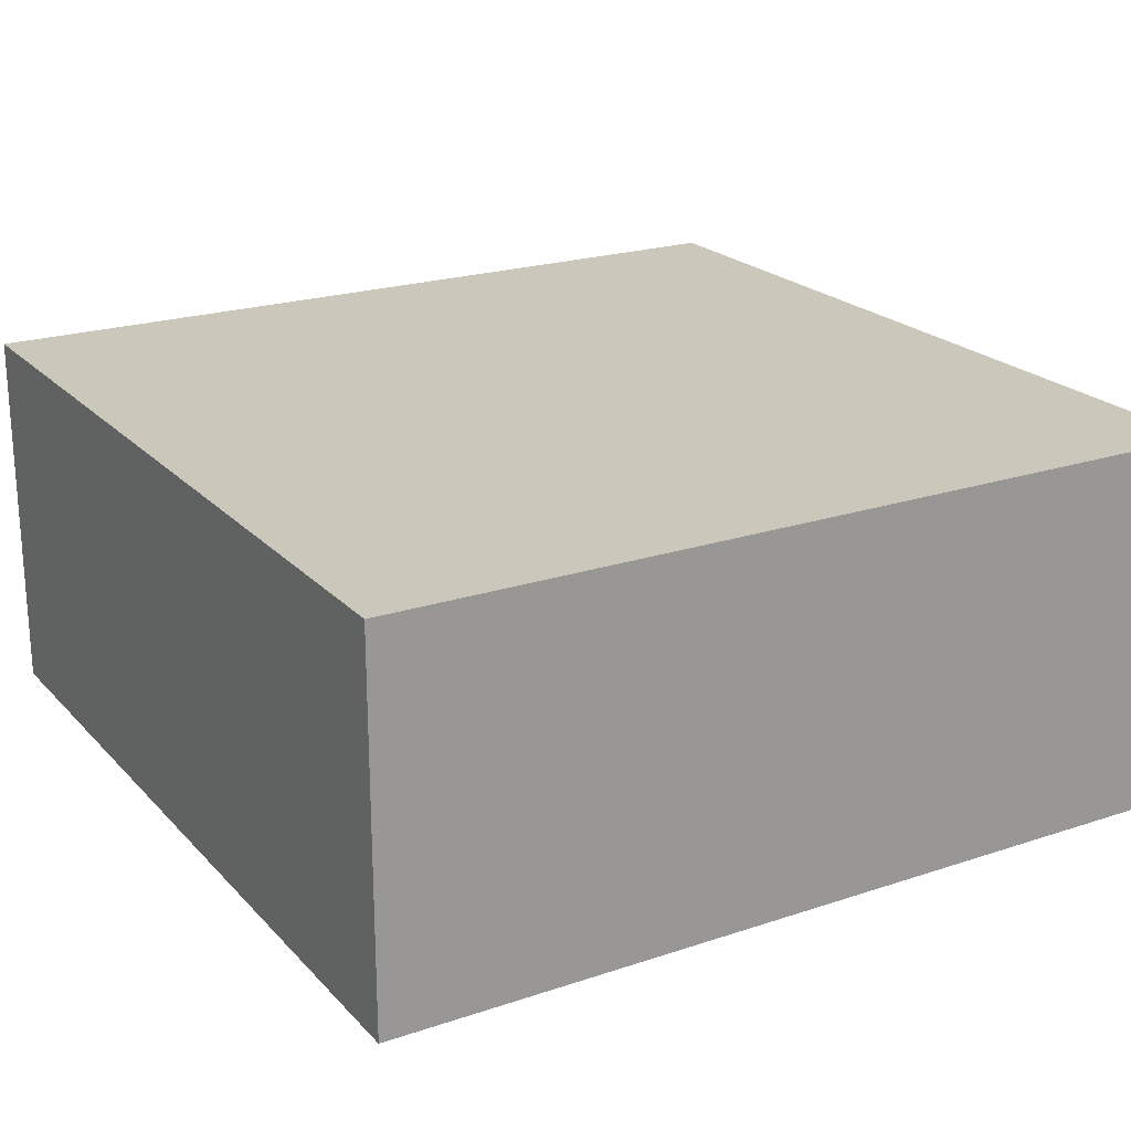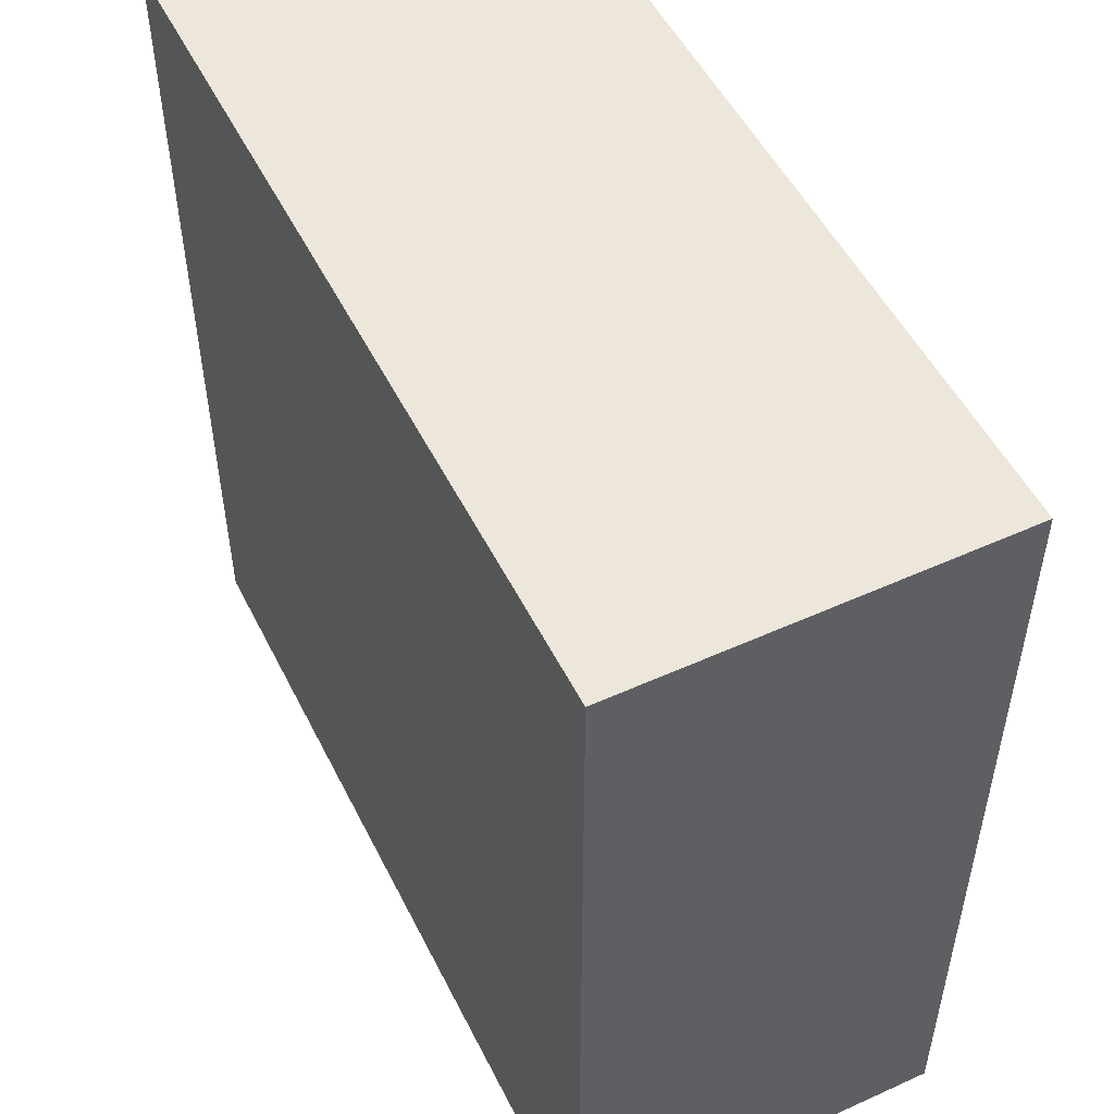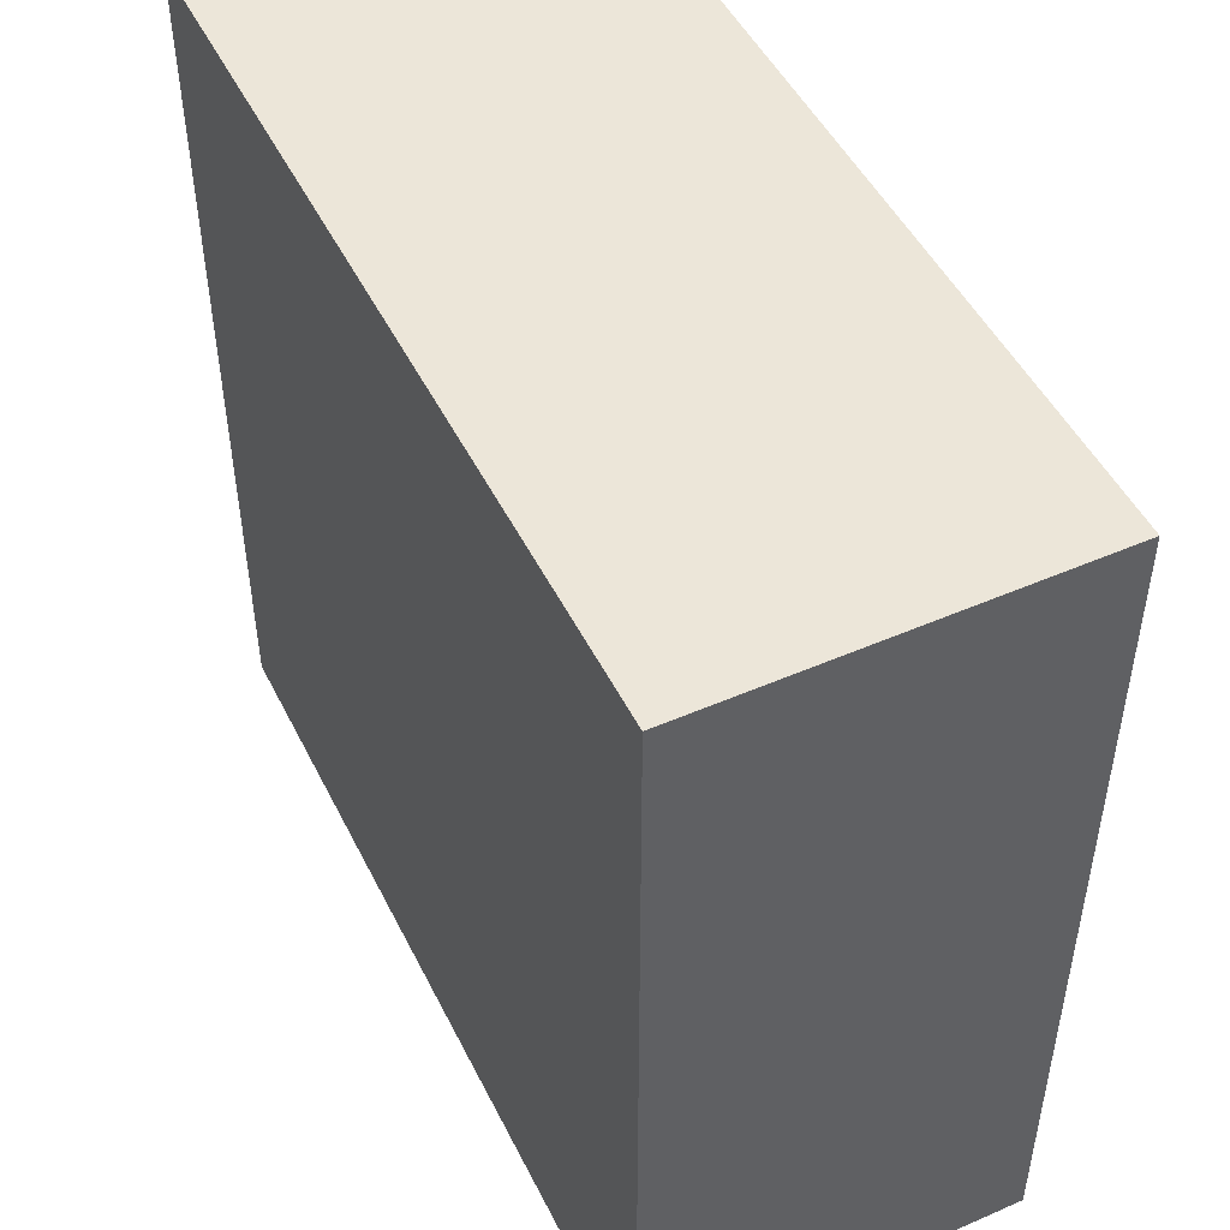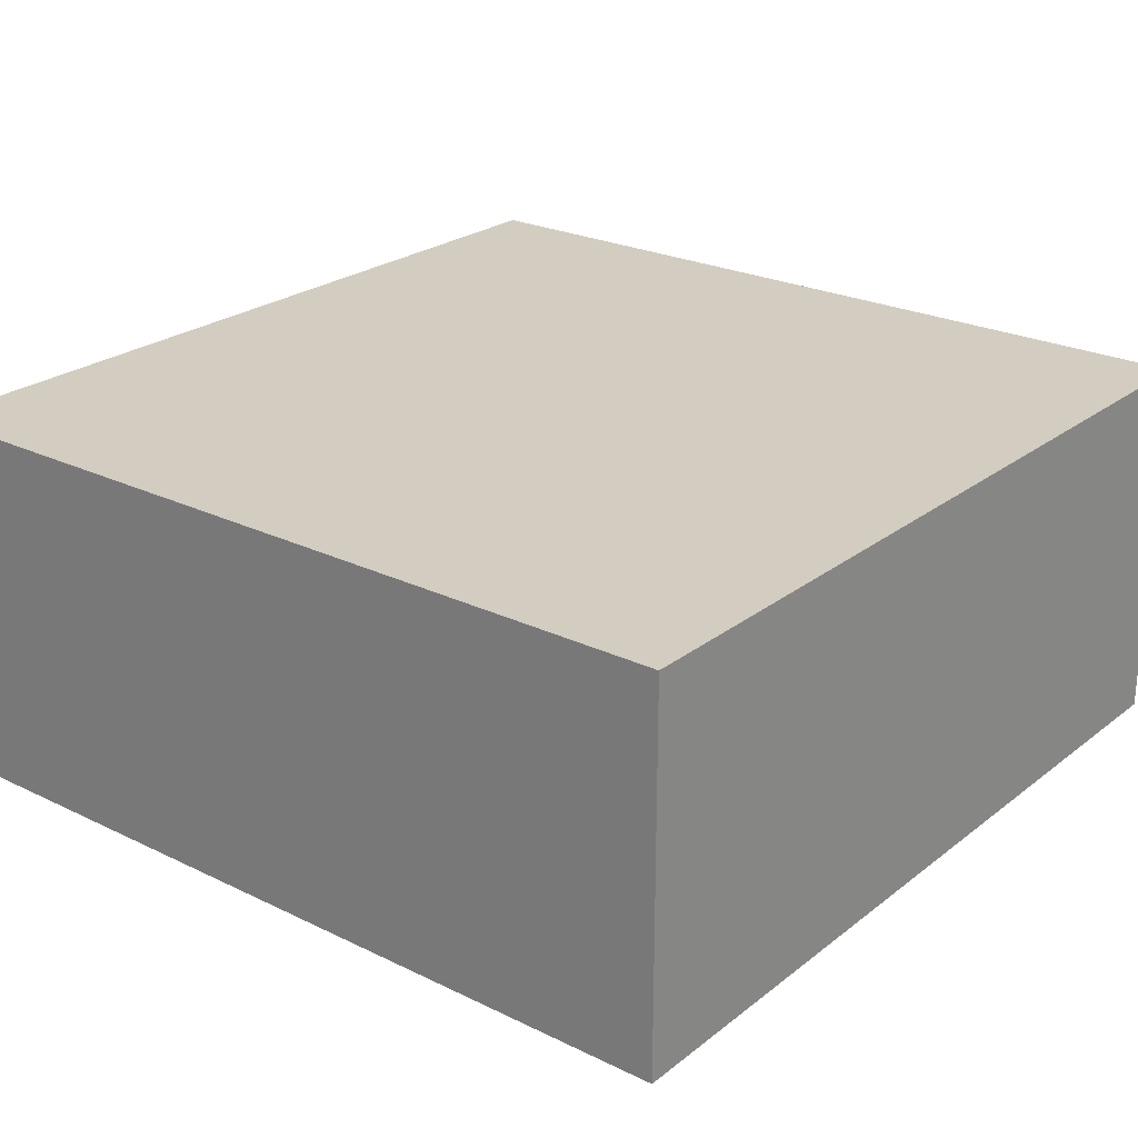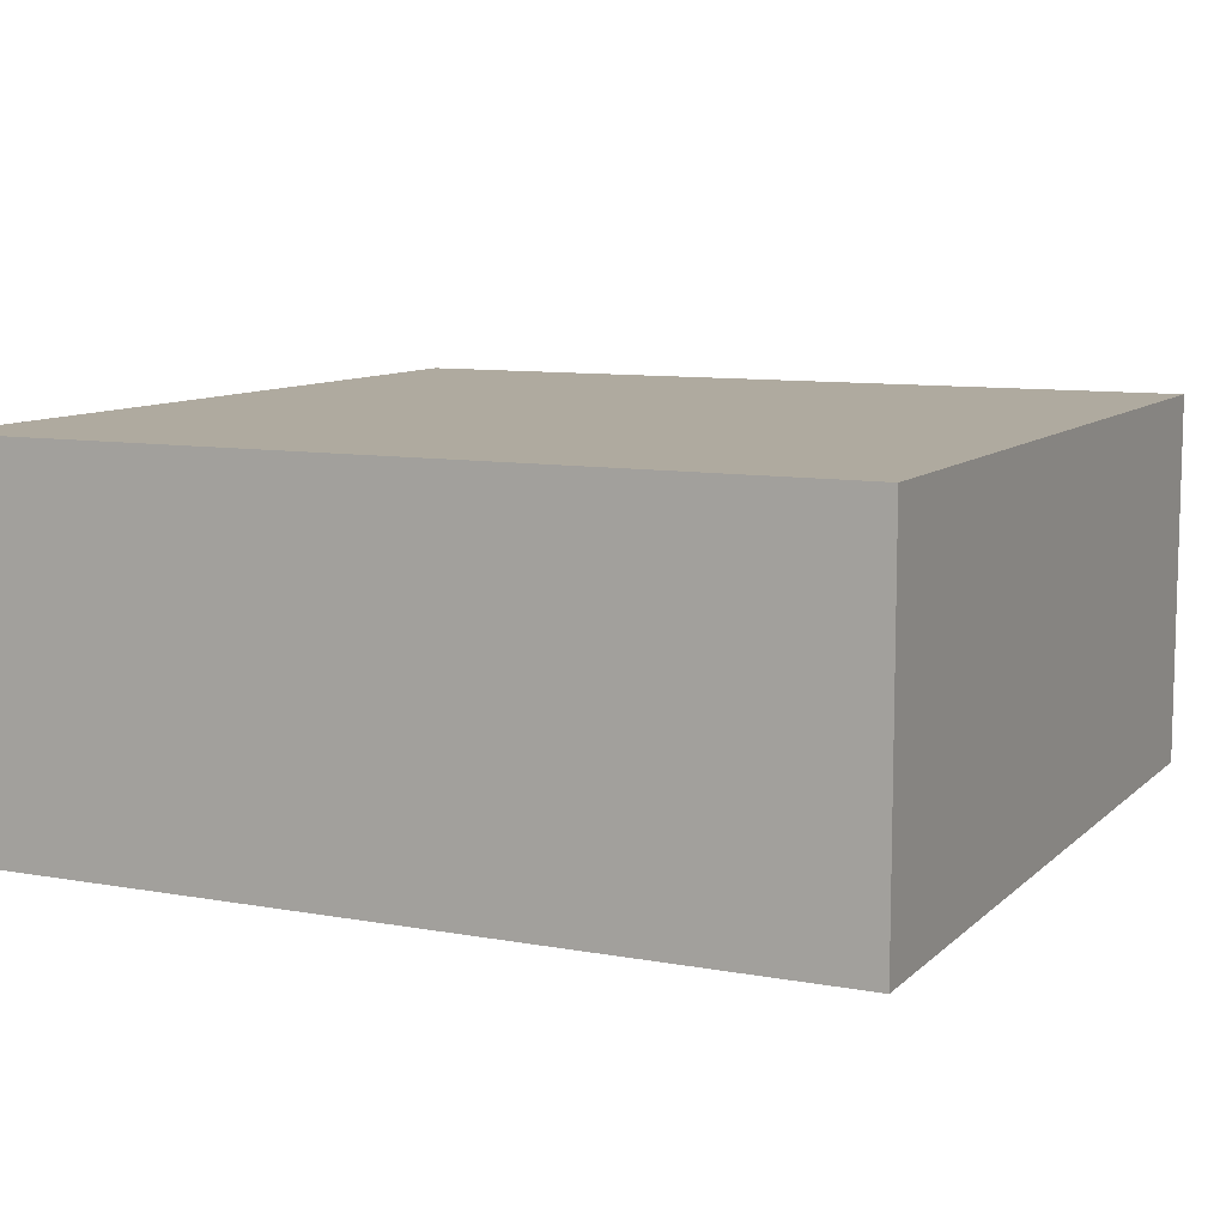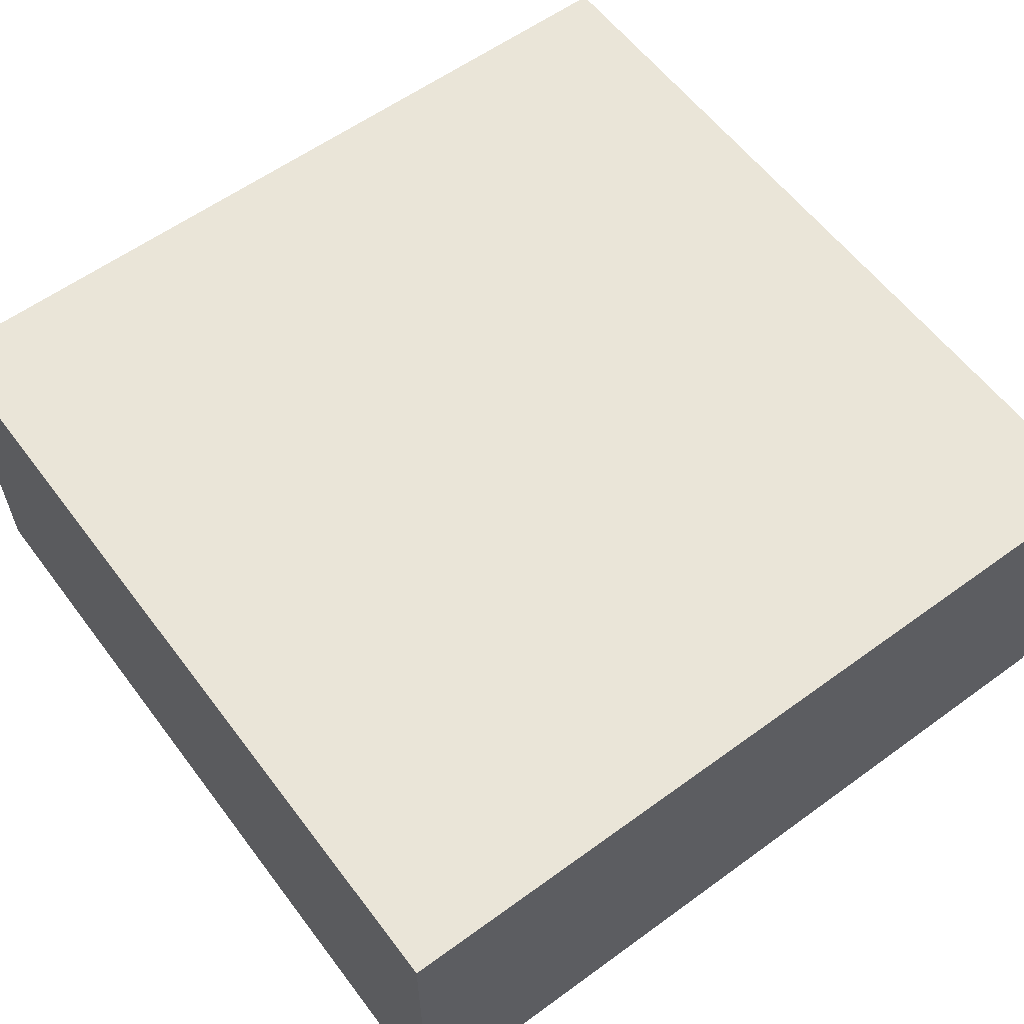
<metadata>
{"format":"obj","ext":"obj","renderer":"f3d","projection":"perspective","resolution":1024,"background":"white","views":[{"elev":21.6,"azim":-30.4,"up":"+Y"},{"elev":51.8,"azim":63.9,"up":"+Z"},{"elev":49.0,"azim":-115.8,"up":"+Z"},{"elev":24.3,"azim":128.6,"up":"+Y"},{"elev":9.4,"azim":25.5,"up":"+Y"},{"elev":59.1,"azim":53.2,"up":"+Y"}]}
</metadata>
<code>
v -264.6 -250 264.6
v 264.6 -250 264.6
v -264.6 -17.45 264.6
v 264.6 -17.45 264.6
v -264.6 -17.45 -264.6
v 264.6 -17.45 -264.6
v -264.6 -250 -264.6
v 264.6 -250 -264.6
v 0.000228 -250 264.6
v 0.000228 -17.45 264.6
v 0.000228 -17.45 -264.6
v 0.000228 -250 -264.6
g polySurface4655 polySurface3920
f 1 9 10 3
f 3 10 11 5
f 5 11 12 7
f 7 12 9 1
f 2 8 6 4
f 7 1 3 5
f 9 2 4 10
f 11 10 4 6
f 12 11 6 8
f 9 12 8 2

</code>
